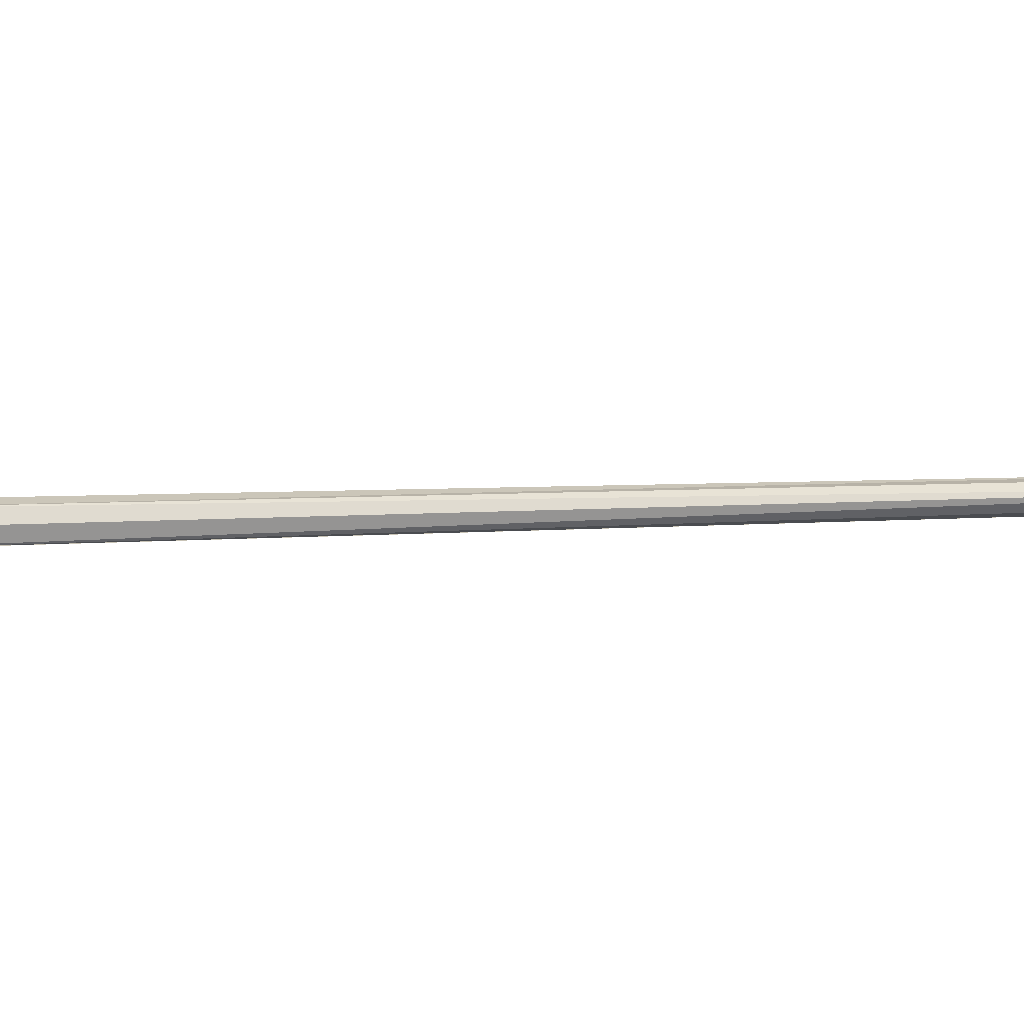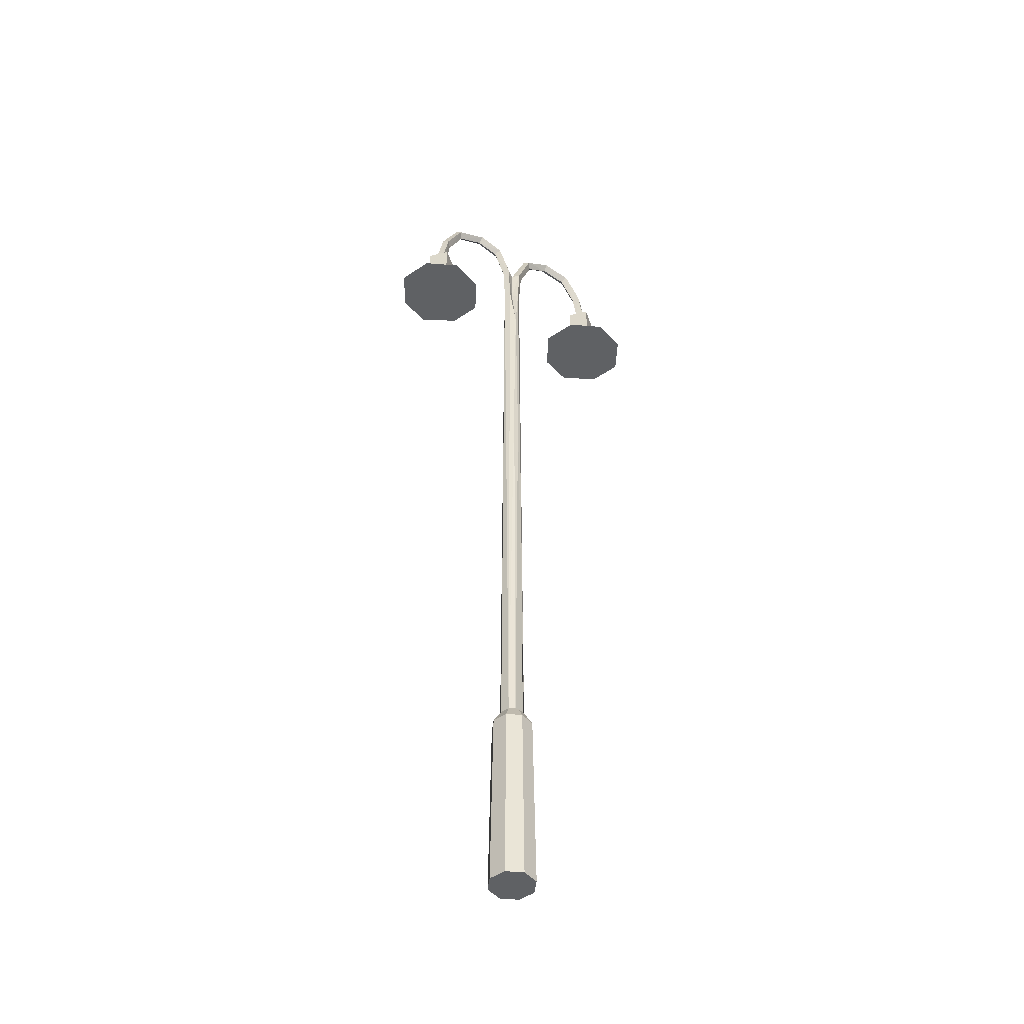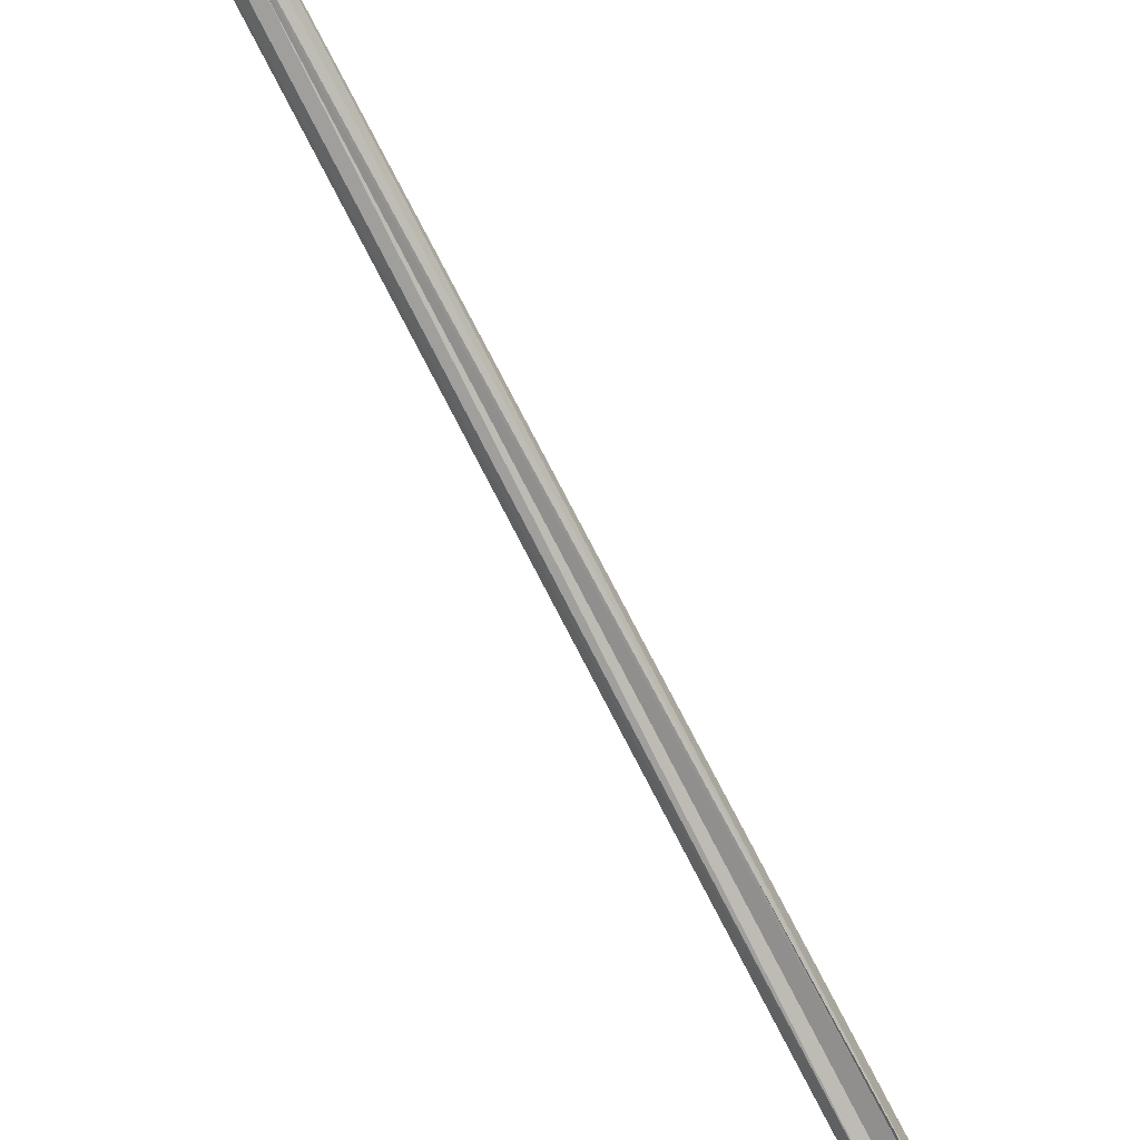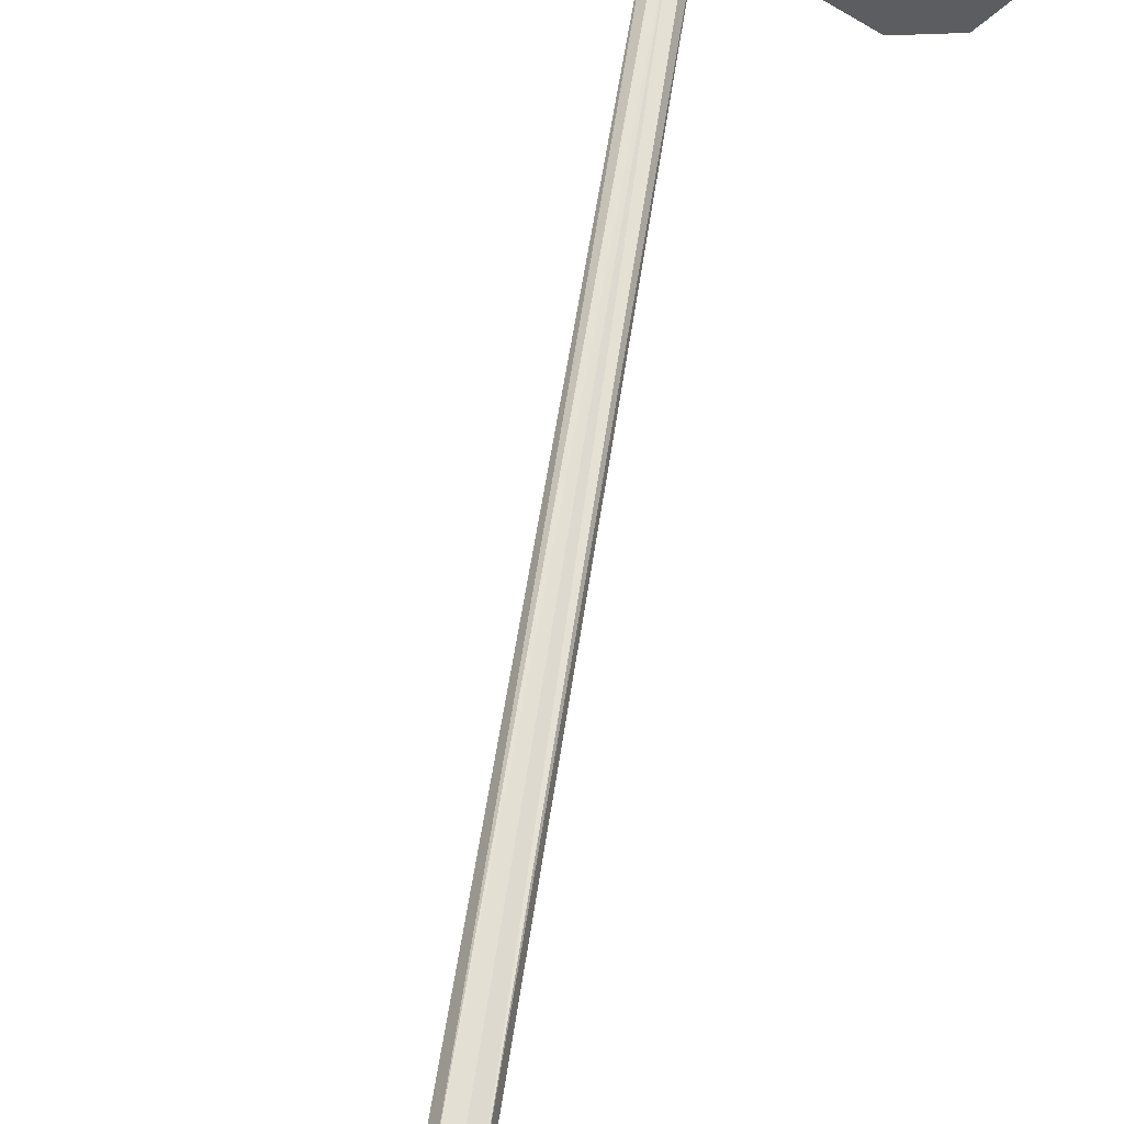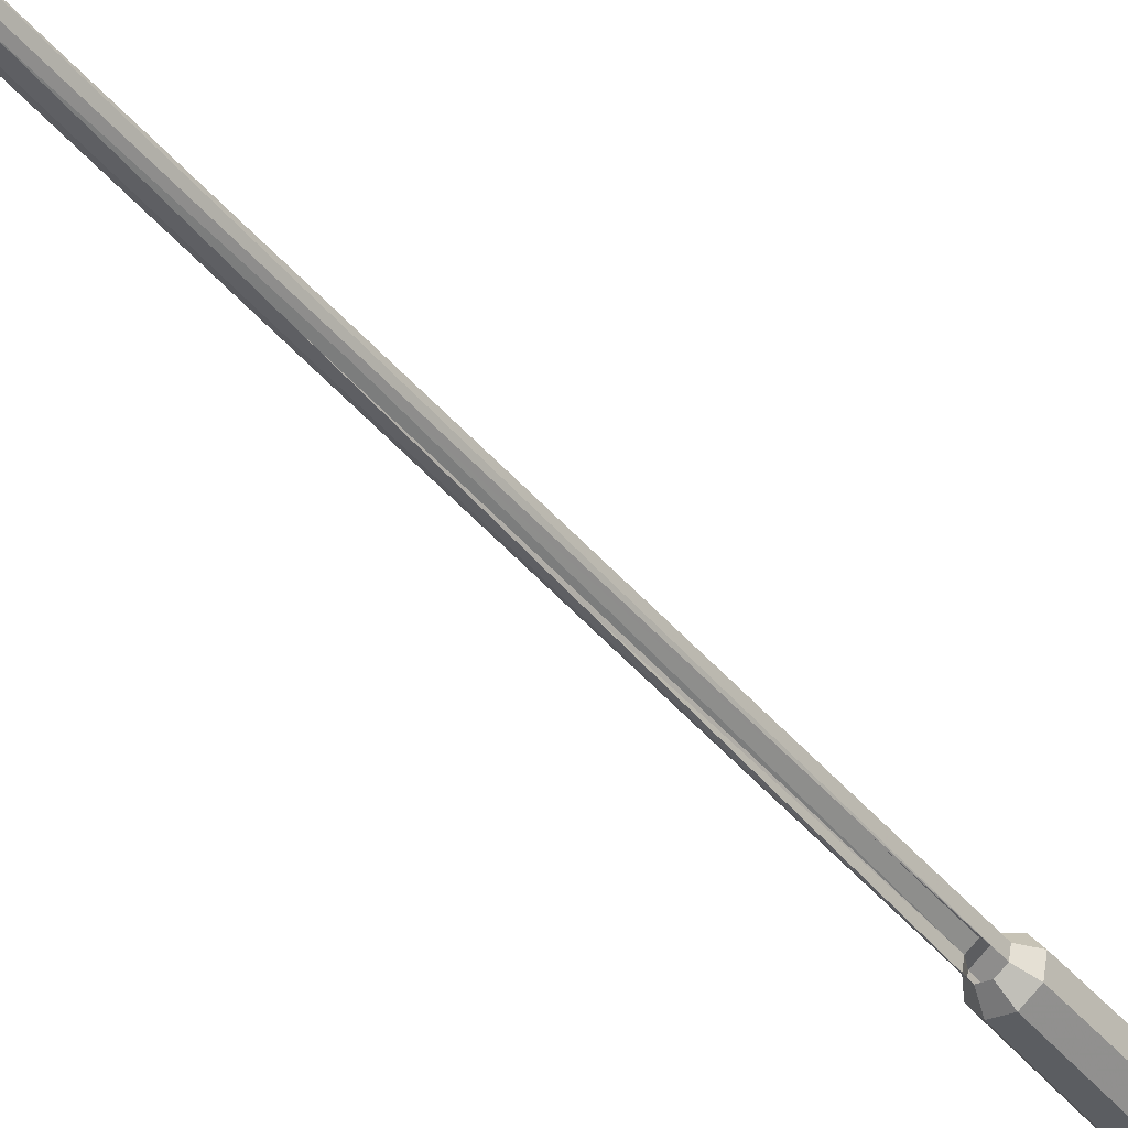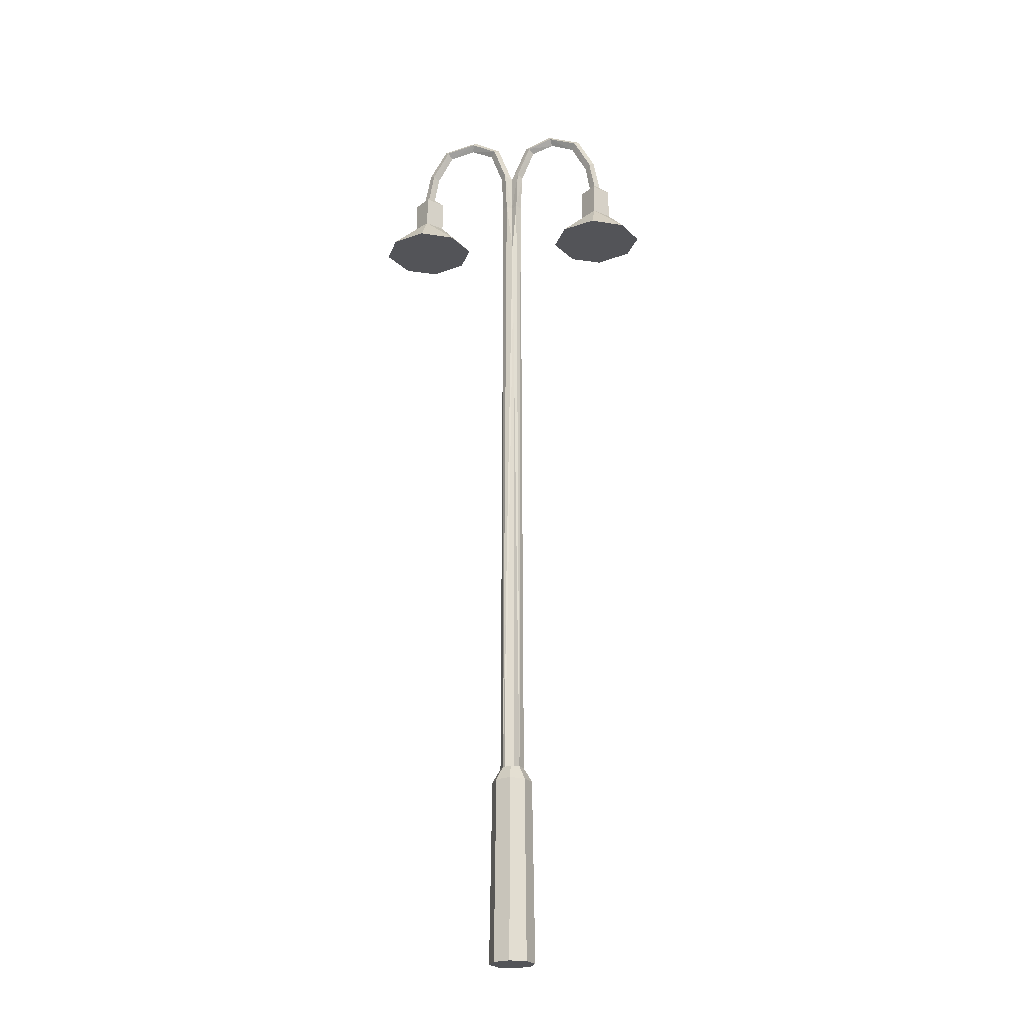
<metadata>
{"format":"obj","ext":"obj","renderer":"f3d","projection":"perspective","resolution":1024,"background":"white","views":[{"elev":-12.9,"azim":96.8,"up":"+Z"},{"elev":-46.4,"azim":163.2,"up":"+Y"},{"elev":-72.1,"azim":-153.2,"up":"+Z"},{"elev":53.2,"azim":8.0,"up":"+Z"},{"elev":-42.6,"azim":-144.1,"up":"+Z"},{"elev":-23.6,"azim":-161.1,"up":"+Y"}]}
</metadata>
<code>
v -446.3 54.06 -80.31
v -446.2 54.6 -80.31
v -446.3 54.06 -80.36
v -446.3 54.57 -80.36
v -446.4 54.06 -80.41
v -446.5 54.6 -80.41
v -446.3 54.06 -80.36
v -446.3 54.57 -80.36
v -446.5 54.06 -80.33
v -446.4 54.06 -80.28
v -446.5 54.58 -80.33
v -446.4 54.6 -80.27
v -446.6 55.05 -80.24
v -446.6 55.1 -80.32
v -446.9 55.2 -80.18
v -446.9 55.28 -80.25
v -447.3 55.08 -80.11
v -447.3 55.14 -80.17
v -447.5 54.69 -80.06
v -447.6 54.73 -80.12
v -447.6 54.3 -80.05
v -447.6 54.3 -80.11
v -447.5 54.21 -79.94
v -447.8 54.21 -80.08
v -447.5 53.8 -79.94
v -447.8 53.8 -80.08
v -447.9 53.37 -79.67
v -448.2 53.37 -80
v -447.1 53.37 -79.78
v -447 53.37 -80.24
v -447.4 53.8 -80.16
v -447.4 54.21 -80.16
v -447.5 54.3 -80.13
v -447.4 54.65 -80.15
v -447.2 55.02 -80.18
v -446.9 55.12 -80.24
v -446.7 55 -80.3
v -446.5 54.58 -80.33
v -446.5 54.6 -80.41
v -446.4 54.06 -80.41
v -446.5 54.06 -80.33
v -446.2 54.06 -80.38
v -446.2 54.58 -80.39
v -446.3 54.06 -80.44
v -446.3 54.6 -80.45
v -446.1 55.05 -80.48
v -446.1 55.1 -80.4
v -445.8 55.2 -80.54
v -445.8 55.28 -80.47
v -445.4 55.08 -80.61
v -445.4 55.14 -80.55
v -445.2 54.69 -80.65
v -445.1 54.73 -80.6
v -445.1 54.3 -80.67
v -445 54.3 -80.61
v -445.2 54.21 -80.78
v -444.9 54.21 -80.64
v -445.2 53.8 -80.78
v -444.9 53.8 -80.64
v -444.8 53.37 -81.08
v -444.5 53.37 -80.72
v -445.5 53.37 -80.14
v -444.7 53.37 -80.26
v -445.1 53.8 -80.41
v -445.1 54.21 -80.41
v -445.1 54.3 -80.53
v -445.2 54.69 -80.52
v -445.4 55.08 -80.48
v -445.8 55.2 -80.4
v -446.1 55.05 -80.34
v -446.2 54.6 -80.31
v -446 55 -80.42
v -446.2 54.58 -80.39
v -446.3 54.06 -80.31
v -446.2 54.06 -80.38
v -445.8 55.12 -80.47
v -445.4 55.02 -80.54
v -445.2 54.65 -80.57
v -445.2 54.3 -80.58
v -445.3 54.21 -80.56
v -445.3 53.8 -80.56
v -445.6 53.37 -80.92
v -445.2 53.37 -81.17
v -445.7 53.37 -80.48
v -445 53.37 -80.03
v -447.5 53.37 -79.55
v -447.2 53.37 -80.6
v -447.6 53.8 -80.3
v -447.7 53.37 -80.69
v -448.1 53.37 -80.44
v -447.6 54.21 -80.3
v -447.6 54.3 -80.19
v -447.5 54.69 -80.2
v -447.3 55.08 -80.24
v -446.9 55.2 -80.31
v -446.6 55.05 -80.38
v -446.2 45.46 -80.39
v -446.1 45.28 -80.22
v -446.2 45.46 -80.27
v -446.3 45.28 -80.1
v -446.3 45.46 -80.21
v -446.4 45.46 -80.23
v -446.5 45.28 -80.14
v -446.5 45.46 -80.32
v -446.6 45.28 -80.3
v -446.6 45.28 -80.5
v -446.5 45.46 -80.44
v -446.4 45.28 -80.61
v -446.4 45.46 -80.51
v -446.3 45.46 -80.49
v -446.2 45.28 -80.57
v -446.1 45.28 -80.41
v -446.1 42.95 -80.42
v -446.1 42.95 -80.2
v -446.3 42.95 -80.07
v -446.5 42.95 -80.11
v -446.6 42.95 -80.3
v -446.6 42.95 -80.51
v -446.4 42.95 -80.64
v -446.2 42.95 -80.6
v -446.2 54.06 -80.38
v -446.2 45.46 -80.27
v -446.3 54.06 -80.31
v -446.3 53.34 -80.26
v -446.3 54.06 -80.36
v -446.4 54.06 -80.28
v -446.4 45.46 -80.23
v -446.5 54.06 -80.33
v -446.5 45.46 -80.32
v -446.5 45.46 -80.44
v -446.4 54.06 -80.41
v -446.4 53.34 -80.44
v -446.3 54.06 -80.36
v -446.3 54.06 -80.44
v -446.3 45.46 -80.49
v -446.2 45.46 -80.39
v -446.3 45.46 -80.21
v -446.4 45.46 -80.51
f 1 2 3
f 3 2 4
f 3 4 4
f 4 4 5
f 4 5 5
f 5 5 6
f 5 6 7
f 7 6 8
f 7 8 8
f 8 8 9
f 8 9 9
f 9 9 10
f 9 10 11
f 11 10 10
f 11 10 12
f 12 10 3
f 12 3 12
f 12 3 8
f 12 8 13
f 13 8 14
f 13 14 15
f 15 14 16
f 15 16 17
f 17 16 18
f 17 18 19
f 19 18 20
f 19 20 21
f 21 20 22
f 21 22 23
f 23 22 24
f 23 24 25
f 25 24 26
f 25 26 27
f 27 26 28
f 27 28 29
f 29 28 30
f 29 30 29
f 29 30 31
f 29 31 25
f 25 31 31
f 25 31 23
f 23 31 32
f 23 32 21
f 21 32 33
f 21 33 19
f 19 33 34
f 19 34 17
f 17 34 35
f 17 35 15
f 15 35 36
f 15 36 13
f 13 36 37
f 13 37 12
f 12 37 37
f 12 37 38
f 38 37 39
f 38 39 38
f 38 39 40
f 38 40 41
f 41 40 41
f 41 41 42
f 42 41 42
f 42 42 43
f 43 42 44
f 43 44 45
f 45 44 7
f 45 7 45
f 45 7 4
f 45 4 46
f 46 4 47
f 46 47 48
f 48 47 49
f 48 49 50
f 50 49 51
f 50 51 52
f 52 51 53
f 52 53 54
f 54 53 55
f 54 55 56
f 56 55 57
f 56 57 58
f 58 57 59
f 58 59 60
f 60 59 61
f 60 61 62
f 62 61 61
f 62 61 63
f 63 61 59
f 63 59 64
f 64 59 59
f 64 59 65
f 65 59 57
f 65 57 65
f 65 57 55
f 65 55 66
f 66 55 53
f 66 53 67
f 67 53 51
f 67 51 68
f 68 51 49
f 68 49 69
f 69 49 47
f 69 47 70
f 70 47 4
f 70 4 70
f 70 4 71
f 70 71 72
f 72 71 71
f 72 71 73
f 73 71 74
f 73 74 75
f 75 74 75
f 75 75 73
f 73 75 73
f 73 73 72
f 72 73 45
f 72 45 72
f 72 45 46
f 72 46 72
f 72 46 76
f 72 76 70
f 70 76 76
f 70 76 69
f 69 76 77
f 69 77 68
f 68 77 78
f 68 78 67
f 67 78 79
f 67 79 66
f 66 79 80
f 66 80 65
f 65 80 80
f 65 80 64
f 64 80 80
f 64 80 81
f 81 80 80
f 81 80 56
f 56 80 80
f 56 80 54
f 54 80 79
f 54 79 52
f 52 79 78
f 52 78 50
f 50 78 77
f 50 77 48
f 48 77 76
f 48 76 46
f 46 76 46
f 46 46 56
f 56 46 56
f 56 56 81
f 81 56 58
f 81 58 82
f 82 58 58
f 82 58 83
f 83 58 60
f 83 60 82
f 82 60 84
f 82 84 81
f 81 84 84
f 81 84 62
f 62 84 60
f 62 60 60
f 60 60 81
f 60 81 81
f 81 81 62
f 81 62 64
f 64 62 85
f 64 85 63
f 63 85 62
f 63 62 62
f 62 62 27
f 62 27 27
f 27 27 29
f 27 29 86
f 86 29 25
f 86 25 27
f 27 25 27
f 27 27 30
f 30 27 30
f 30 30 31
f 31 30 87
f 31 87 88
f 88 87 89
f 88 89 90
f 90 89 87
f 90 87 28
f 28 87 30
f 28 30 30
f 30 30 28
f 30 28 28
f 28 28 26
f 28 26 90
f 90 26 26
f 90 26 88
f 88 26 24
f 88 24 88
f 88 24 91
f 88 91 31
f 31 91 91
f 31 91 32
f 32 91 92
f 32 92 33
f 33 92 93
f 33 93 34
f 34 93 94
f 34 94 35
f 35 94 95
f 35 95 36
f 36 95 96
f 36 96 37
f 37 96 96
f 37 96 39
f 39 96 96
f 39 96 8
f 8 96 96
f 8 96 14
f 14 96 95
f 14 95 16
f 16 95 94
f 16 94 18
f 18 94 93
f 18 93 20
f 20 93 92
f 20 92 22
f 22 92 91
f 22 91 24
f 24 91 24
f 24 24 97
f 97 24 97
f 97 97 98
f 98 97 99
f 98 99 100
f 100 99 101
f 100 101 100
f 100 101 102
f 100 102 103
f 103 102 104
f 103 104 105
f 105 104 104
f 105 104 106
f 106 104 107
f 106 107 108
f 108 107 109
f 108 109 108
f 108 109 110
f 108 110 111
f 111 110 97
f 111 97 112
f 112 97 98
f 112 98 113
f 113 98 98
f 113 98 114
f 114 98 100
f 114 100 115
f 115 100 103
f 115 103 116
f 116 103 105
f 116 105 117
f 117 105 106
f 117 106 118
f 118 106 108
f 118 108 119
f 119 108 111
f 119 111 120
f 120 111 112
f 120 112 120
f 120 112 113
f 120 113 120
f 120 113 114
f 120 114 116
f 116 114 115
f 116 115 115
f 115 115 119
f 115 119 119
f 119 119 120
f 119 120 118
f 118 120 116
f 118 116 117
f 117 116 117
f 117 117 121
f 121 117 121
f 121 121 122
f 122 121 123
f 122 123 124
f 124 123 125
f 124 125 124
f 124 125 126
f 124 126 127
f 127 126 128
f 127 128 129
f 129 128 128
f 129 128 130
f 130 128 131
f 130 131 132
f 132 131 133
f 132 133 132
f 132 133 134
f 132 134 135
f 135 134 121
f 135 121 136
f 136 121 122
f 136 122 122
f 122 122 127
f 122 127 127
f 127 127 137
f 127 137 124
f 124 137 122
f 124 122 122
f 122 122 135
f 122 135 135

</code>
